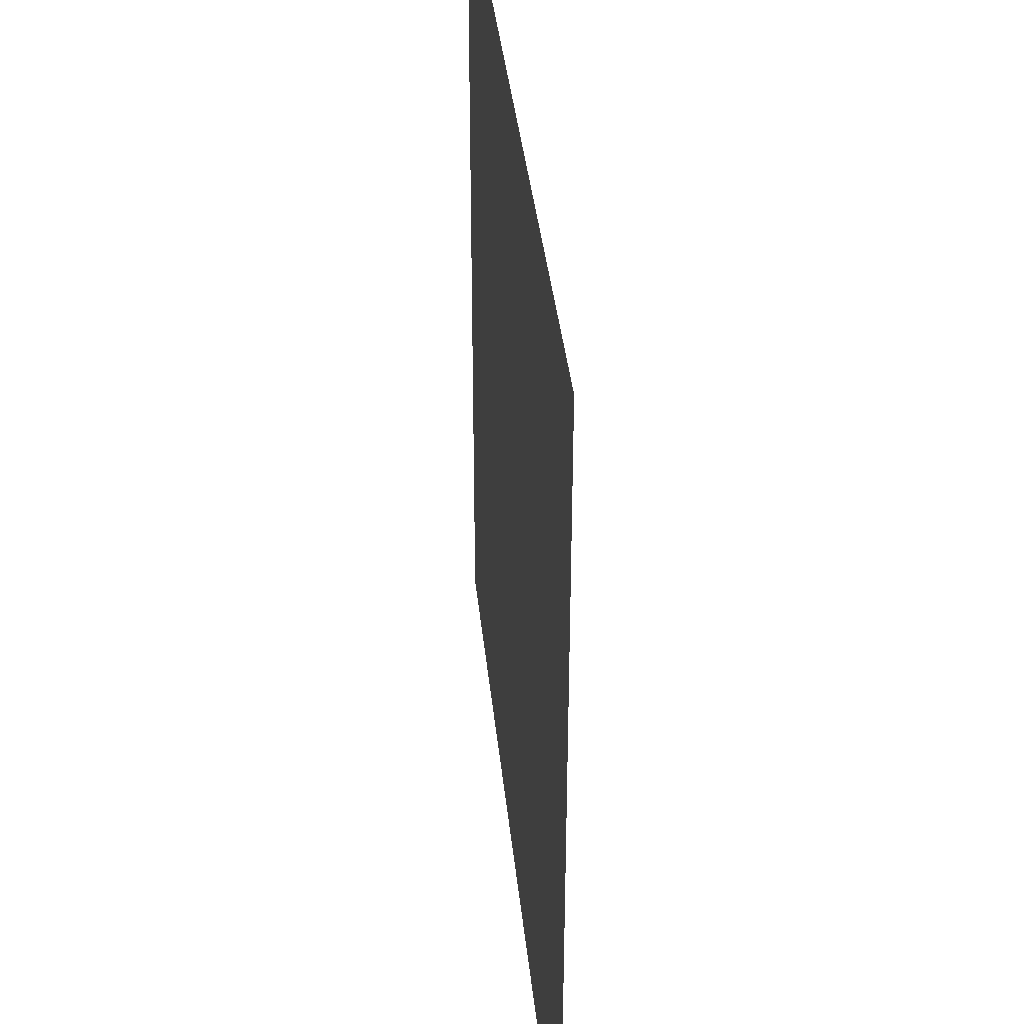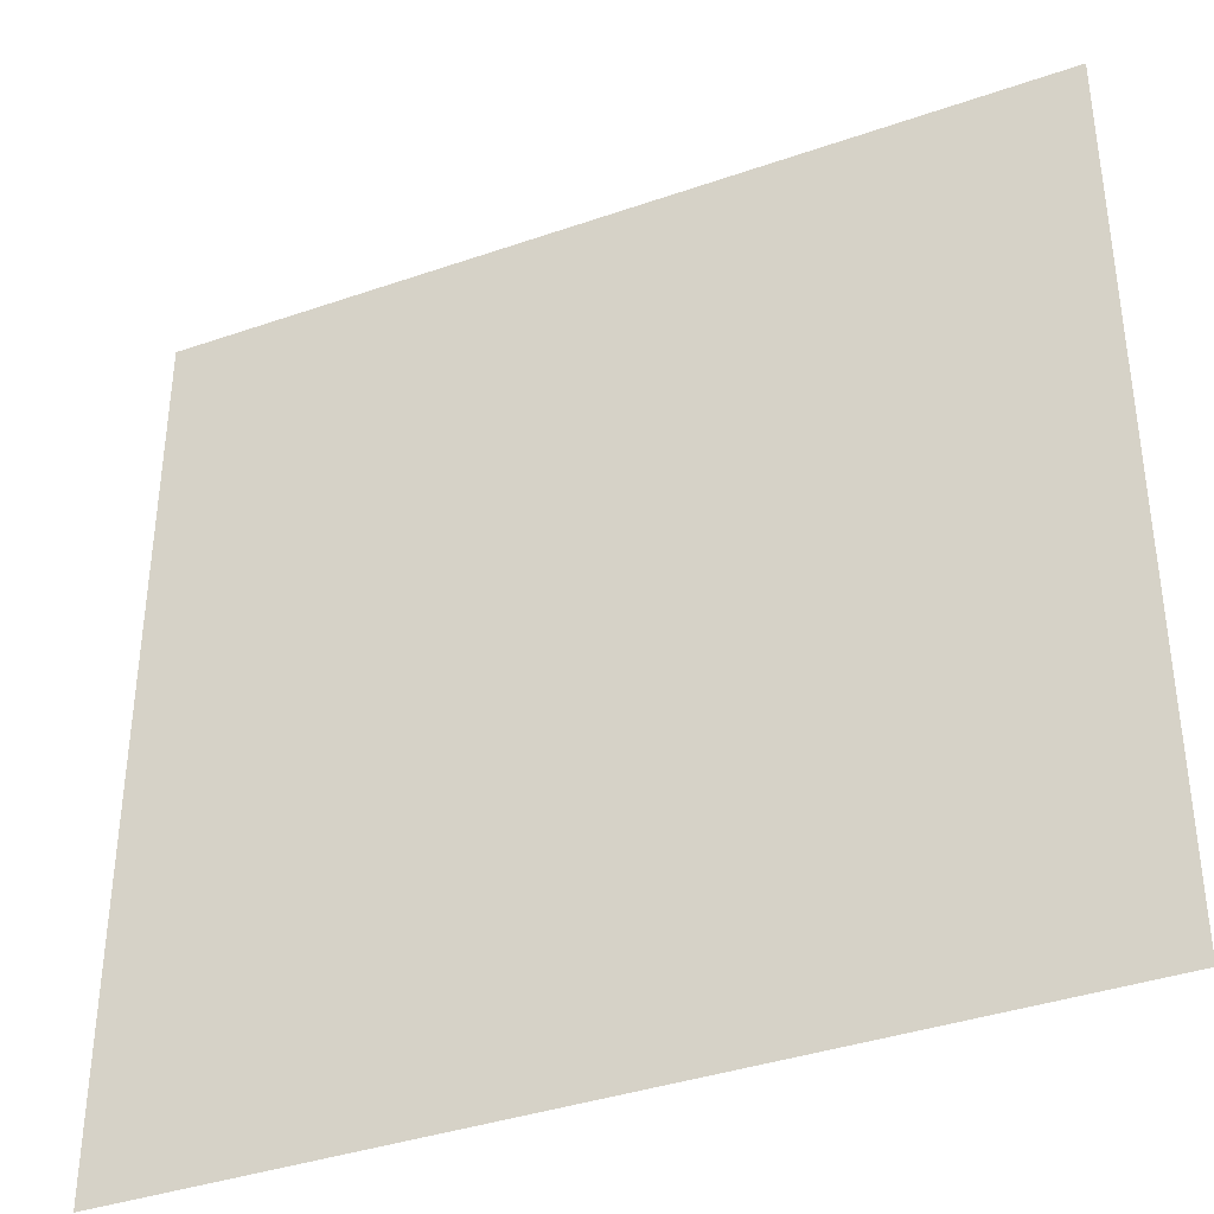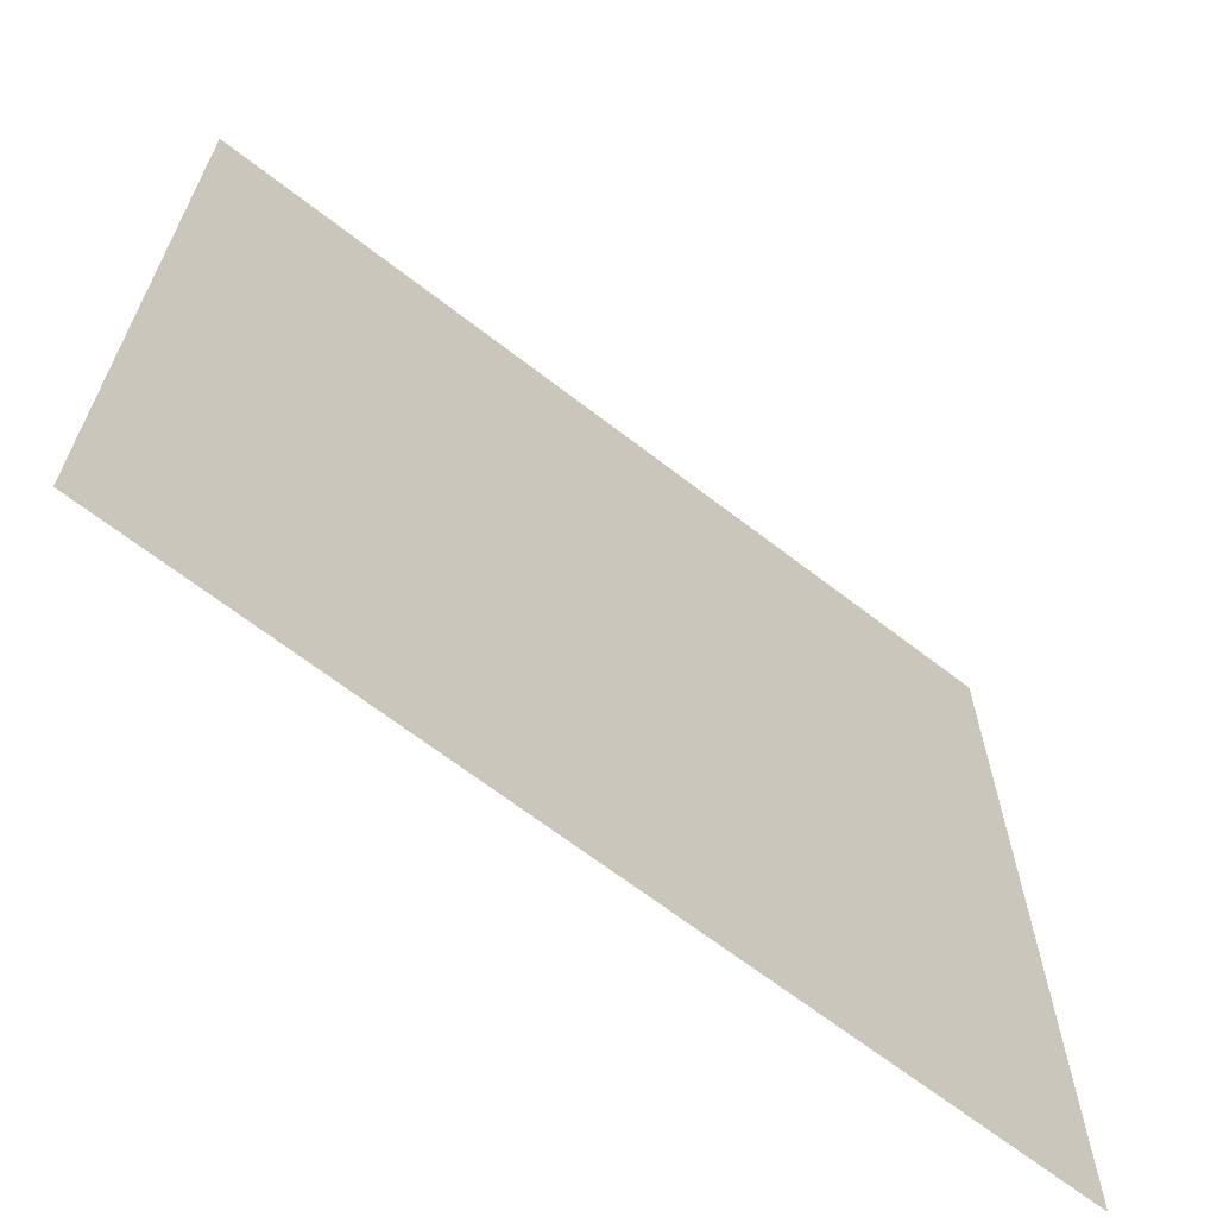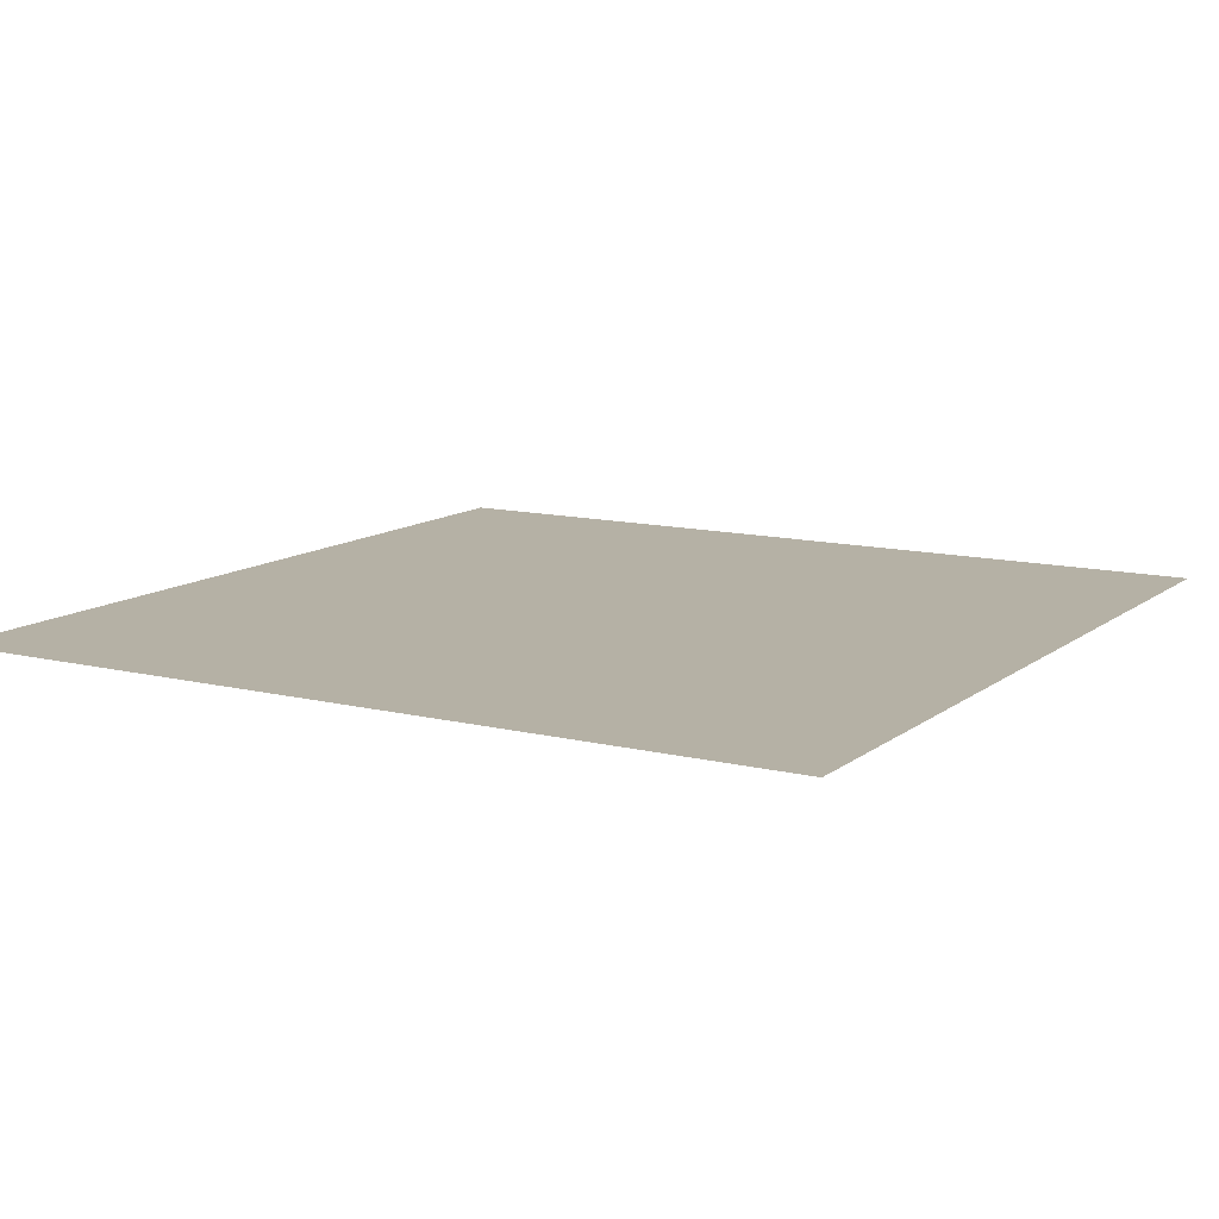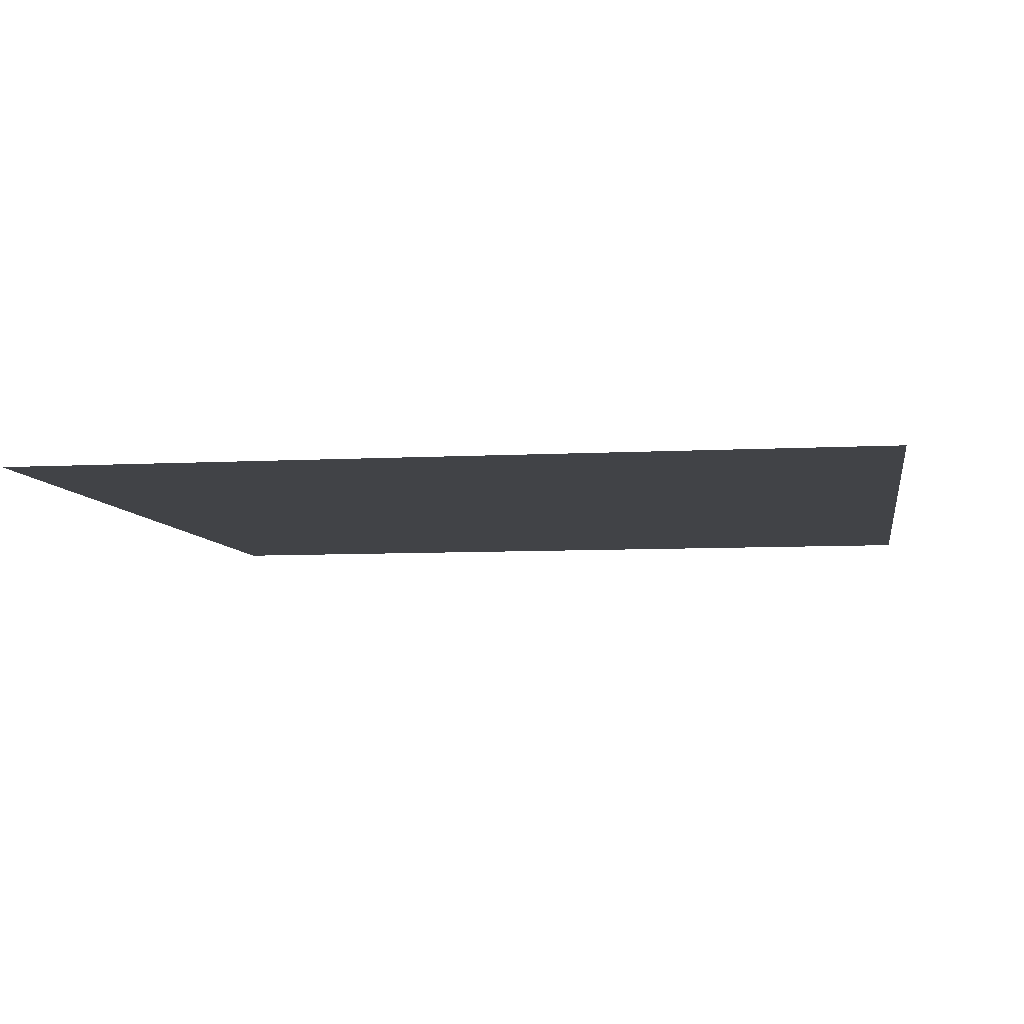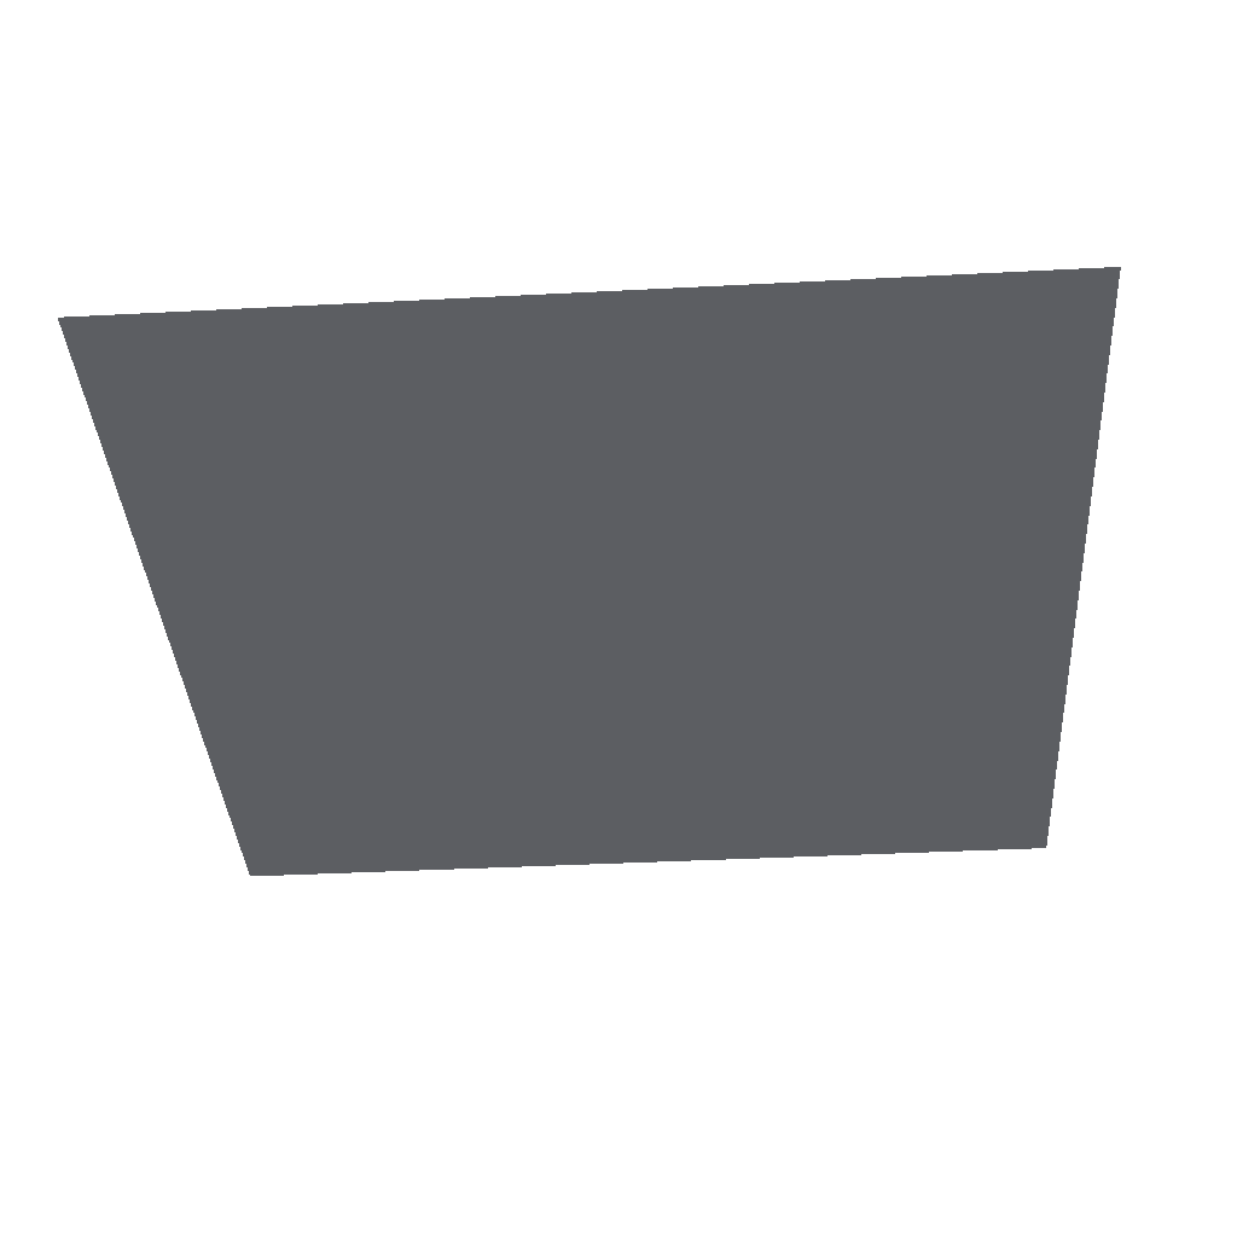
<metadata>
{"format":"obj","ext":"obj","renderer":"f3d","projection":"perspective","resolution":1024,"background":"white","views":[{"elev":37.5,"azim":84.3,"up":"+Z"},{"elev":-37.9,"azim":23.9,"up":"+Z"},{"elev":-67.0,"azim":-37.8,"up":"+Z"},{"elev":11.9,"azim":-149.6,"up":"+Y"},{"elev":-7.0,"azim":9.2,"up":"+Y"},{"elev":-37.8,"azim":93.8,"up":"+Y"}]}
</metadata>
<code>
v -0.5 -0.07812 -0.5
v 0.5 -0.07812 -0.5
v 0.5 -0.07812 0.5
v -0.5 -0.07812 0.5
f 1 2 3
f 1 3 4

</code>
